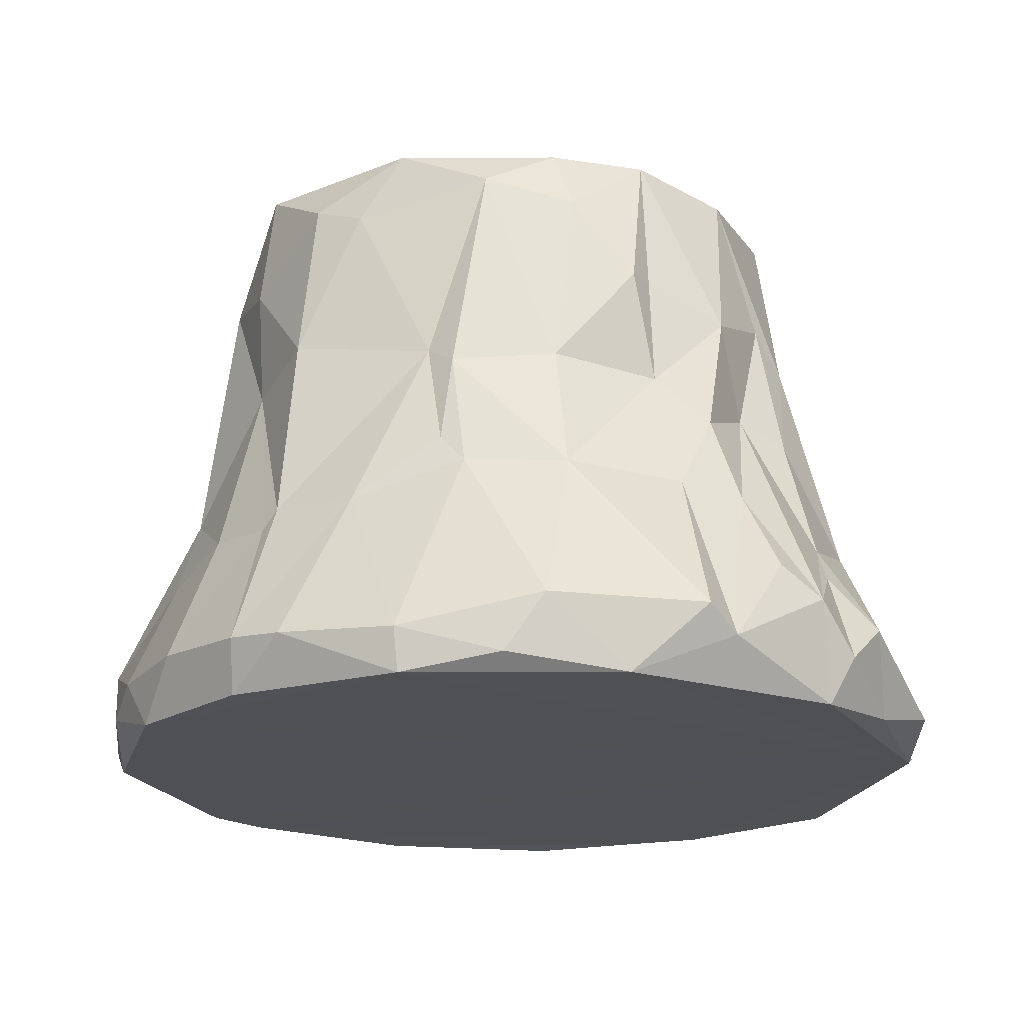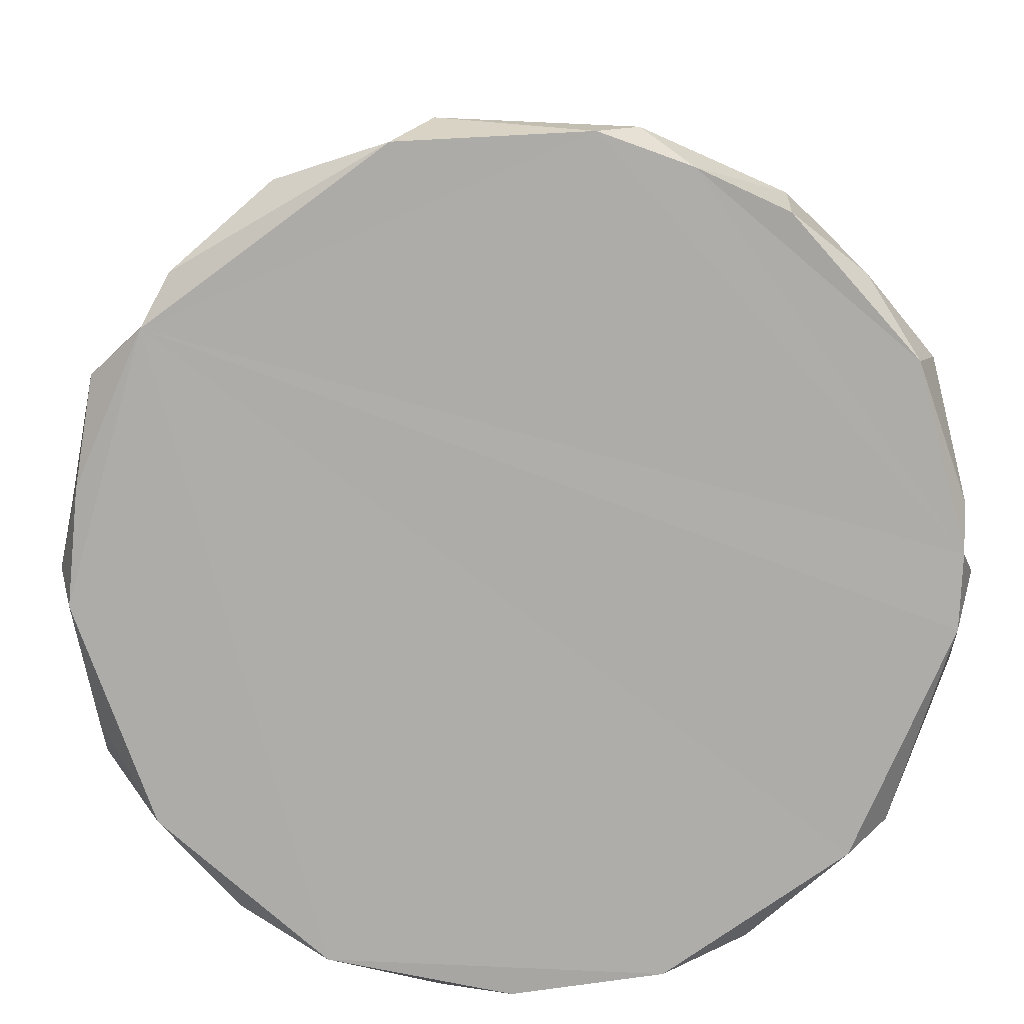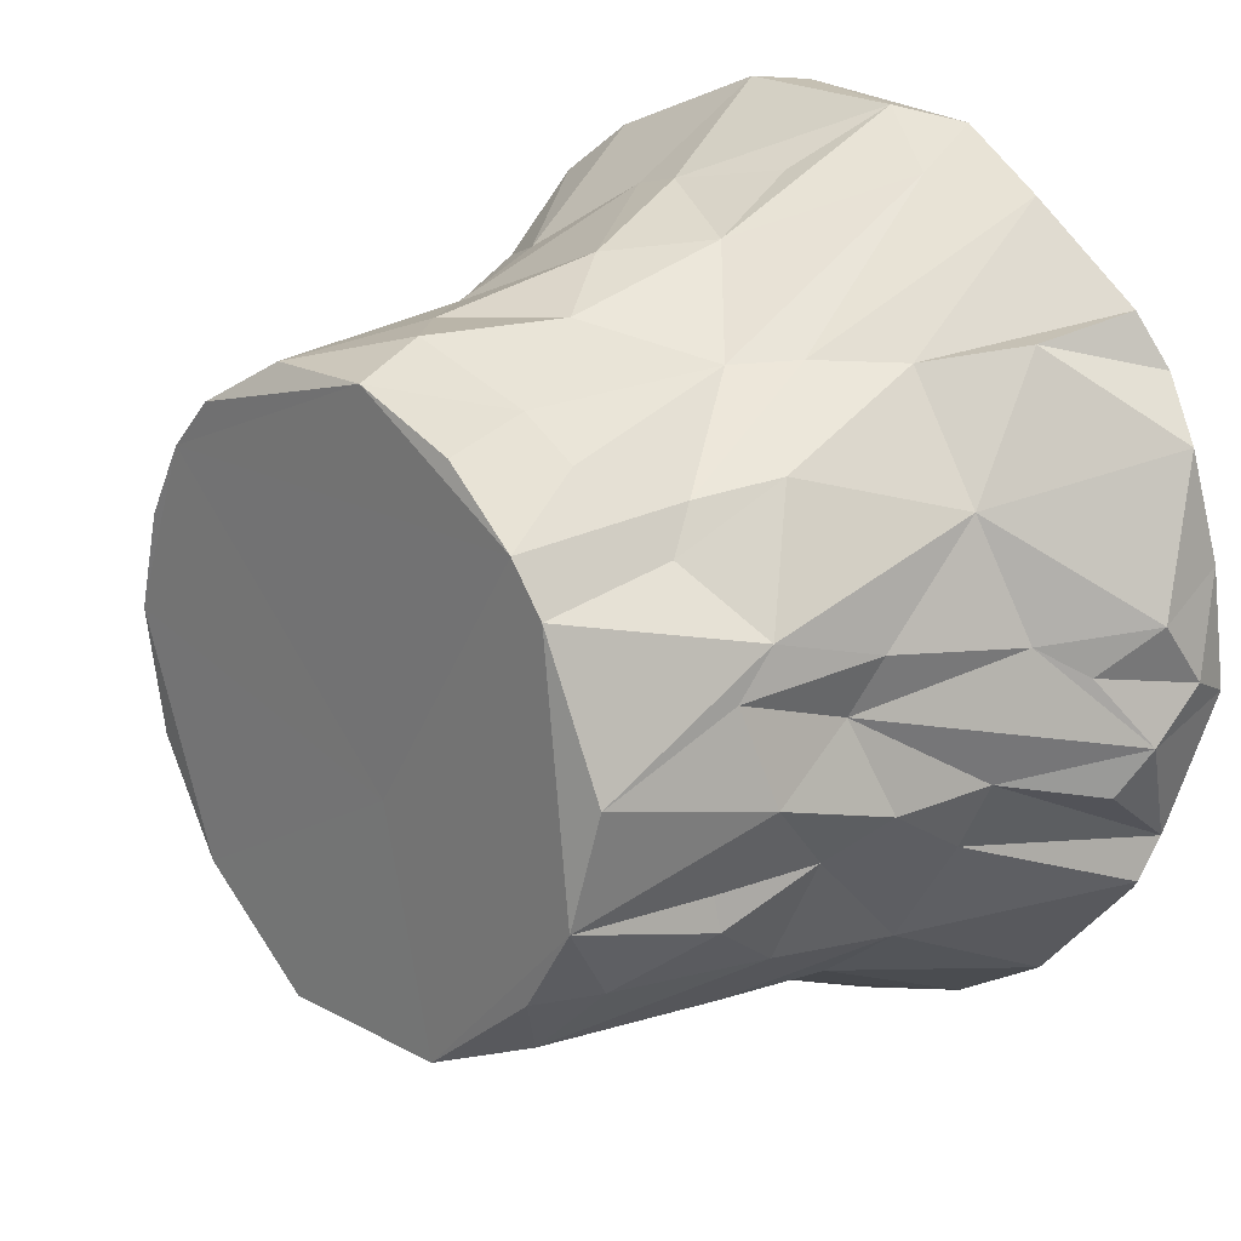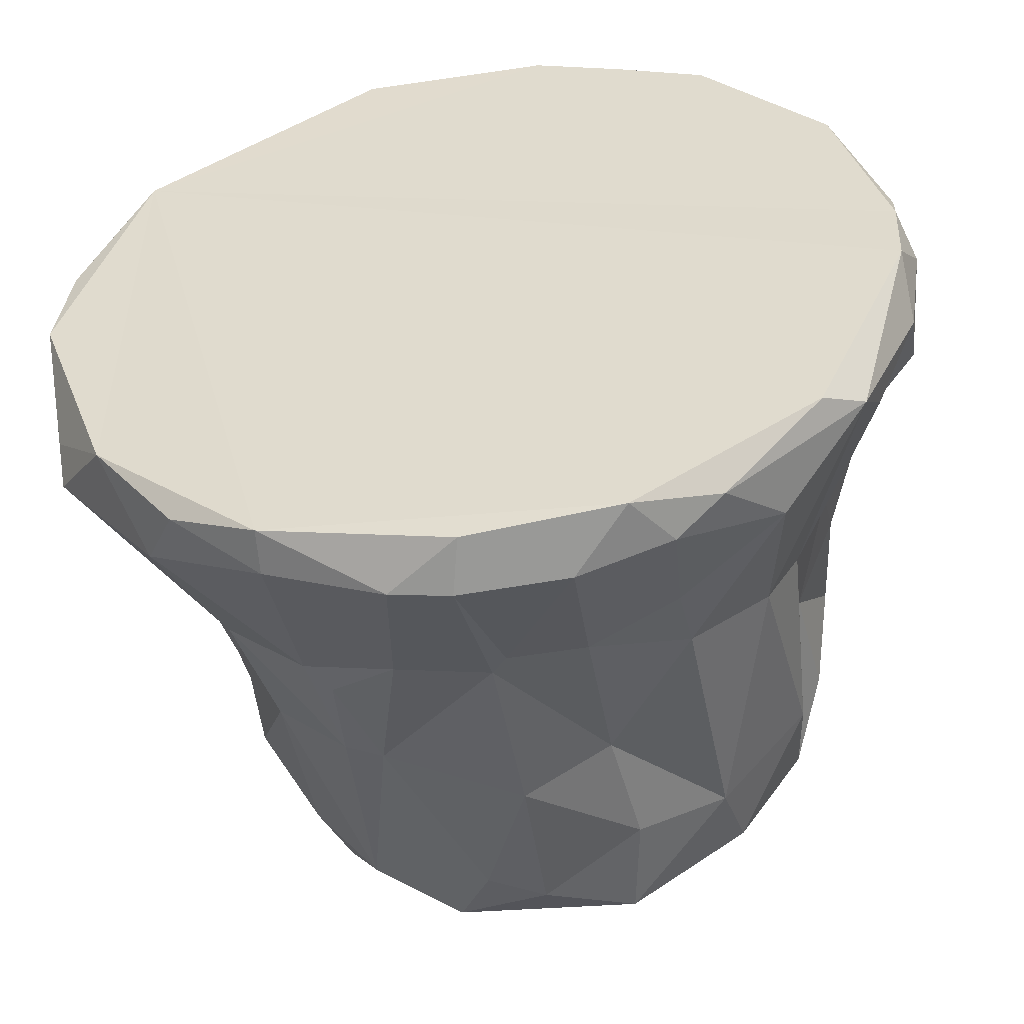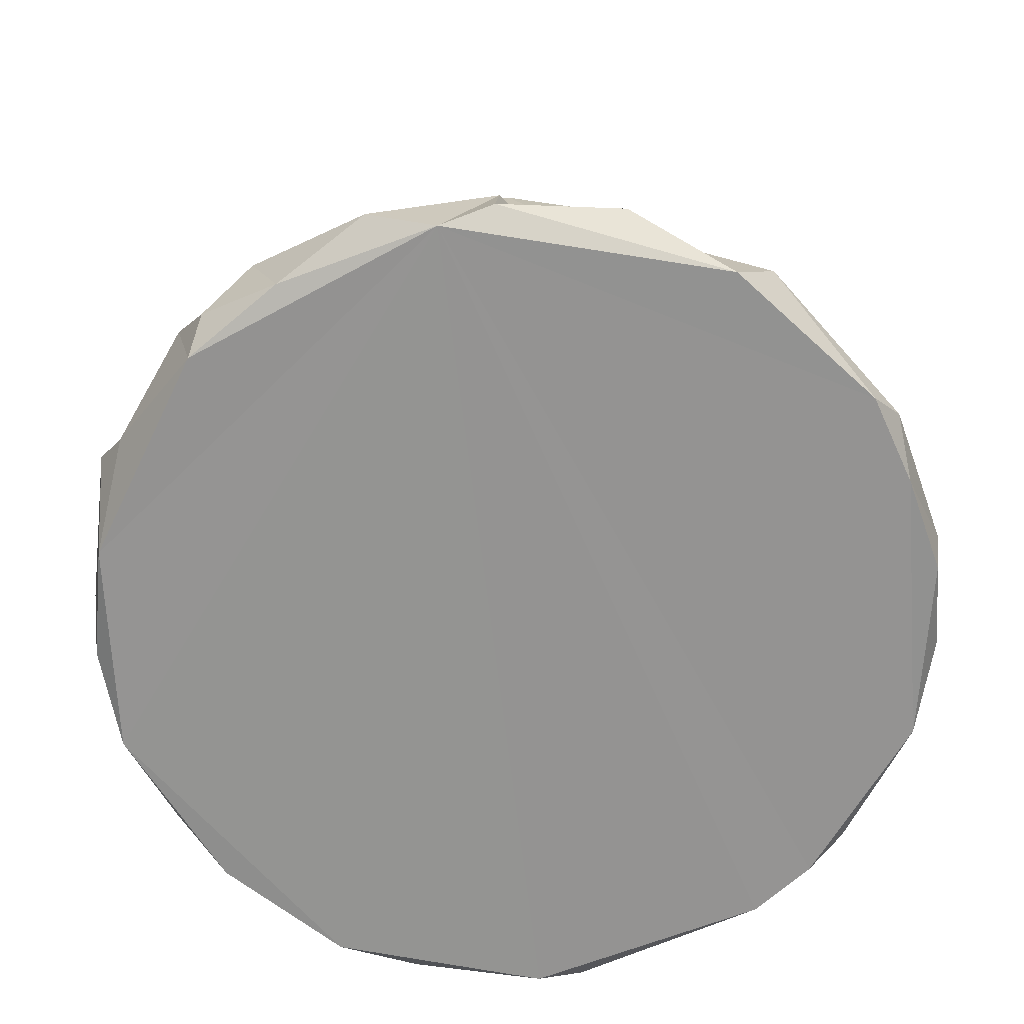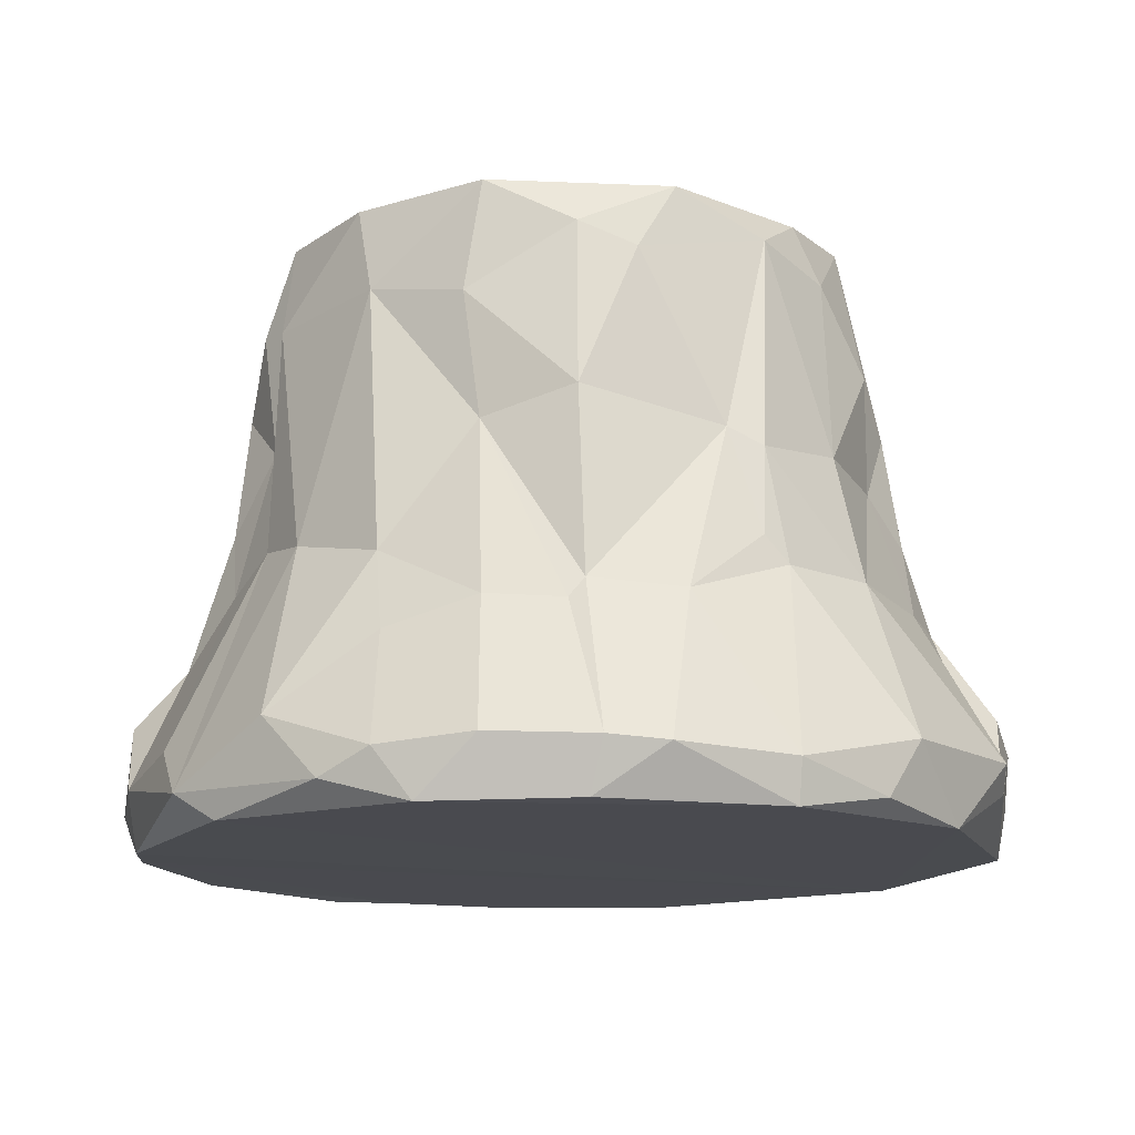
<metadata>
{"format":"obj","ext":"obj","renderer":"f3d","projection":"perspective","resolution":1024,"background":"white","views":[{"elev":-19.3,"azim":-139.3,"up":"+Y"},{"elev":13.1,"azim":-1.2,"up":"+Z"},{"elev":21.9,"azim":-132.8,"up":"+Z"},{"elev":-52.4,"azim":7.8,"up":"+Z"},{"elev":-66.9,"azim":-45.5,"up":"+Y"},{"elev":-13.6,"azim":178.3,"up":"+Y"}]}
</metadata>
<code>
g default
v -0.565 0.4644 0.6633
v 0.8211 0.393 0.4291
v -0.7027 1.061 0.1733
v -0.8667 0.4348 0.1606
v 0.8715 0.4078 -0.1281
v -0.9567 0.1055 -0.3118
v -0.5061 1.405 -0.3937
v -0.3238 0.8534 -0.644
v -0.1329 1.247 -0.6906
v -0.3971 0.6054 -0.6787
v 0.02336 0.431 -0.8345
v 0.2044 0.1333 -0.9523
v -0.4324 0.6243 0.6737
v 0.6466 0.4274 0.6298
v 0.9308 0.1431 0.5168
v -0.7158 0.7835 0.07118
v -0.7501 0.9964 -0.04352
v 0.9973 0.282 -0.0834
v 0.7759 0.7317 -0.1114
v 0.9913 0.1273 -0.1797
v 0.9816 -0.00101 -0.07821
v 0.8874 0.1778 -0.4011
v -0.7786 0.5211 -0.263
v -0.9493 0.1619 -0.3995
v -0.9975 -0.000935 -0.01232
v -0.8178 0.00194 -0.5189
v 0.6792 0.6352 -0.3534
v -0.5672 1.262 -0.3962
v -0.2295 0.4616 -0.7969
v -0.01298 0.4761 -0.8248
v 0.201 0.4427 -0.812
v -0.04274 0.1241 -0.9813
v 0.2051 1.407 -0.6605
v -0.2208 1.406 -0.6356
v -0.423 1.313 -0.5528
v 0.000131 1.298 -0.7073
v -0.000386 0.9119 -0.7626
v 0.4183 0.1145 -0.8877
v -0.01671 0.002687 -0.9458
v -0.4392 -0.000944 -0.8549
v -0.1795 0.1136 -0.9677
v -0.4529 0.5437 -0.6585
v -0.4049 0.8089 -0.6485
v -0.09366 1.405 -0.1174
v 0.2075 0.8559 -0.6816
v 0.4206 0.5648 -0.6781
v 0.4078 0.3785 -0.7573
v 0.5282 0.05625 -0.8266
v 0.3322 -0.000265 -0.8981
v -0.4443 0.09906 -0.8741
v -0.7176 0.1679 -0.6837
v -0.6364 0.54 -0.5069
v -0.5758 0.8318 -0.4759
v -0.6755 1.071 -0.2968
v -0.6624 1.076 -0.2207
v -0.6282 1.407 -0.199
v -0.6795 1.375 0.05386
v 0.2448 1.149 -0.6678
v 0.6502 0.2035 -0.7255
v 0.7512 0.000174 -0.6083
v -0.6846 0.8125 -0.2344
v 0.4847 1.407 -0.4548
v 0.4516 1.19 -0.5477
v 0.6022 0.6156 -0.4989
v -0.639 0.03619 -0.7359
v -1.021 0.2325 -0.0616
v -0.9785 0.2997 -0.1618
v -0.777 0.7046 -0.1405
v -0.8431 0.5041 -0.1137
v -0.7609 0.7316 0.1962
v -0.7649 0.4989 0.4231
v -1.013 0.2144 0.1861
v -1.03 0.1171 0.04726
v -0.9748 0.01795 0.2508
v -0.938 0.3347 0.09027
v -0.9399 0.06914 0.496
v -0.7176 0.2872 0.6979
v -0.7052 0.9742 0.2699
v -0.5779 0.8182 0.5224
v -0.3302 0.1892 0.9455
v -0.1827 0.1294 1.05
v 0.1635 -0.000408 1.031
v 0.2616 0.07802 1.033
v 0.3756 -0.000124 0.9538
v 0.5846 -0.005291 0.8573
v -0.5413 1.07 0.412
v -0.5623 1.407 0.3877
v -0.5066 0.9975 0.5004
v -0.398 1.185 0.5829
v -0.3444 0.7503 0.6697
v -0.1264 0.5483 0.8364
v -0.08986 0.3326 0.9332
v 0.1366 0.4241 0.8911
v 0.2724 0.3957 0.8524
v 0.592 0.1403 0.8839
v 0.762 0.05877 0.7161
v 0.8748 -0.001134 0.5316
v 0.7085 0.2015 0.7723
v 0.4765 0.5153 0.6976
v 0.02785 0.7401 0.8152
v -0.2617 1.182 0.6532
v -0.4806 1.407 0.489
v 0.6431 1.397 -0.222
v 0.6626 1.167 -0.3054
v 0.7601 0.5614 -0.2282
v 1.027 0.09772 0.03415
v 0.989 0.000537 0.09602
v 0.9951 0.04301 0.2053
v 0.1414 1.062 0.72
v -0.1072 0.9288 0.7481
v -0.3056 1.4 0.6233
v -0.06884 1.409 0.7095
v 0.2372 1.365 0.6746
v 0.4212 1.409 0.5606
v 0.5913 1.159 0.3664
v 0.6829 1.119 0.2907
v 0.7026 0.8345 0.08743
v 0.9601 0.2546 0.2111
v 0.8595 0.4691 0.1363
v -0.008386 1.22 0.7484
v 0.4049 0.7813 0.6431
v 0.5775 1.016 0.4379
v 0.6358 0.7292 0.4831
v 0.7553 0.7449 0.2274
v 0.7541 1.037 -0.01452
v 0.5323 1.407 0.4437
v 0.6806 0.9125 -0.1811
v 0.6213 1.409 0.2771
v 0.6826 1.407 0.05395
v 0.7161 1.207 -0.1369
v 0.8464 0.06648 -0.548
v -0.8202 -0.000174 0.6083
v -0.5338 0.08621 0.92
v -0.2776 -0.001954 1.009
v -0.7584 0.0402 0.7259
g tree1:Mesh
f 16 70 3
f 17 16 3
f 16 66 4
f 18 20 5
f 24 26 6
f 6 26 25
f 10 43 8
f 12 32 11
f 36 9 34
f 36 37 9
f 37 8 9
f 37 30 8
f 30 29 8
f 10 8 29
f 30 11 32
f 29 32 41
f 42 10 29
f 53 35 43
f 35 9 8
f 35 34 9
f 35 28 7
f 7 56 34
f 34 56 44
f 44 62 33
f 58 37 36
f 37 45 30
f 45 46 31
f 38 48 49
f 49 12 38
f 40 41 39
f 50 29 41
f 50 42 29
f 42 51 52
f 52 53 43
f 129 44 126
f 129 62 44
f 63 58 33
f 58 45 37
f 47 59 38
f 65 50 40
f 40 50 41
f 52 51 24
f 54 53 61
f 55 54 61
f 61 17 55
f 17 56 55
f 102 44 56
f 62 63 33
f 64 46 63
f 63 46 45
f 64 131 59
f 59 48 38
f 59 131 48
f 48 131 60
f 21 132 60
f 65 40 26
f 25 66 6
f 67 69 6
f 66 69 67
f 4 70 16
f 72 75 73
f 25 74 73
f 132 25 26
f 25 132 74
f 74 76 72
f 77 71 76
f 76 71 72
f 71 1 79
f 84 83 82
f 84 97 85
f 107 97 84
f 132 107 82
f 92 91 81
f 91 80 81
f 90 13 80
f 13 88 79
f 79 88 86
f 78 57 3
f 3 57 17
f 78 87 57
f 92 93 91
f 93 81 83
f 95 83 84
f 94 100 93
f 100 91 93
f 110 90 91
f 90 101 89
f 87 56 57
f 18 106 20
f 106 107 21
f 97 107 108
f 15 98 96
f 99 121 94
f 121 100 94
f 101 111 89
f 120 113 112
f 119 5 19
f 118 18 119
f 118 107 106
f 106 18 118
f 118 108 107
f 15 118 2
f 14 2 123
f 100 121 109
f 110 120 101
f 120 110 109
f 123 122 121
f 121 99 123
f 2 124 123
f 124 2 119
f 121 122 113
f 113 109 121
f 112 111 101
f 115 122 123
f 125 117 19
f 117 125 116
f 116 115 124
f 113 114 112
f 129 103 62
f 127 104 103
f 127 27 104
f 127 105 27
f 127 19 105
f 127 125 19
f 126 115 116
f 125 130 129
f 130 103 129
f 20 131 22
f 131 64 27
f 27 22 131
f 132 77 76
f 132 82 134
f 134 82 81
f 28 35 53
f 38 12 31 47
f 20 21 131
f 105 20 22
f 11 45 31
f 35 7 34
f 34 44 33
f 33 36 34
f 29 30 32
f 15 2 14 98
f 31 12 11
f 32 12 49 39
f 95 99 94 83
f 132 49 60
f 39 41 32
f 10 42 43
f 43 35 8
f 28 54 56
f 56 7 28
f 33 58 36
f 30 45 11
f 46 47 31
f 49 40 39
f 42 50 51
f 52 43 42
f 53 54 28
f 54 55 56
f 47 46 59
f 49 132 40
f 52 23 61
f 61 53 52
f 17 57 56
f 63 45 58
f 64 59 46
f 48 60 49
f 132 21 107
f 51 50 65
f 65 26 51
f 24 51 26
f 26 40 132
f 66 67 6
f 23 6 69
f 24 6 23
f 23 52 24
f 68 61 23
f 61 68 17
f 69 16 68
f 69 68 23
f 68 16 17
f 16 69 66
f 4 71 70
f 4 72 71
f 72 4 75
f 73 74 72
f 73 66 25
f 73 75 66
f 75 4 66
f 74 132 76
f 71 77 1
f 70 71 78
f 78 3 70
f 78 79 86
f 79 78 71
f 13 133 80
f 107 84 82
f 81 82 83
f 91 90 80
f 13 79 1
f 78 86 87
f 88 90 89
f 90 88 13
f 93 92 81
f 83 94 93
f 84 85 95
f 85 98 95
f 85 97 96
f 96 97 15
f 96 98 85
f 88 102 87 86
f 88 89 102
f 129 128 116 125
f 87 102 56
f 103 104 62
f 62 104 63
f 63 104 64
f 104 27 64
f 105 5 20
f 18 5 119
f 20 106 21
f 60 131 21
f 15 97 108
f 98 14 99
f 99 95 98
f 100 110 91
f 110 101 90
f 89 111 102
f 112 102 111
f 113 122 114
f 19 117 119
f 19 5 105
f 118 15 108
f 2 118 119
f 14 123 99
f 109 110 100
f 119 117 124
f 120 109 113
f 120 112 101
f 123 124 115
f 117 116 124
f 115 114 122
f 114 115 126
f 44 102 126
f 116 128 126
f 102 112 126
f 126 128 129
f 103 130 127
f 130 125 127
f 126 112 114
f 27 105 22
f 77 132 135
f 77 135 1
f 133 13 1
f 1 135 133
f 135 134 133
f 134 135 132
f 134 81 80
f 134 80 133

</code>
